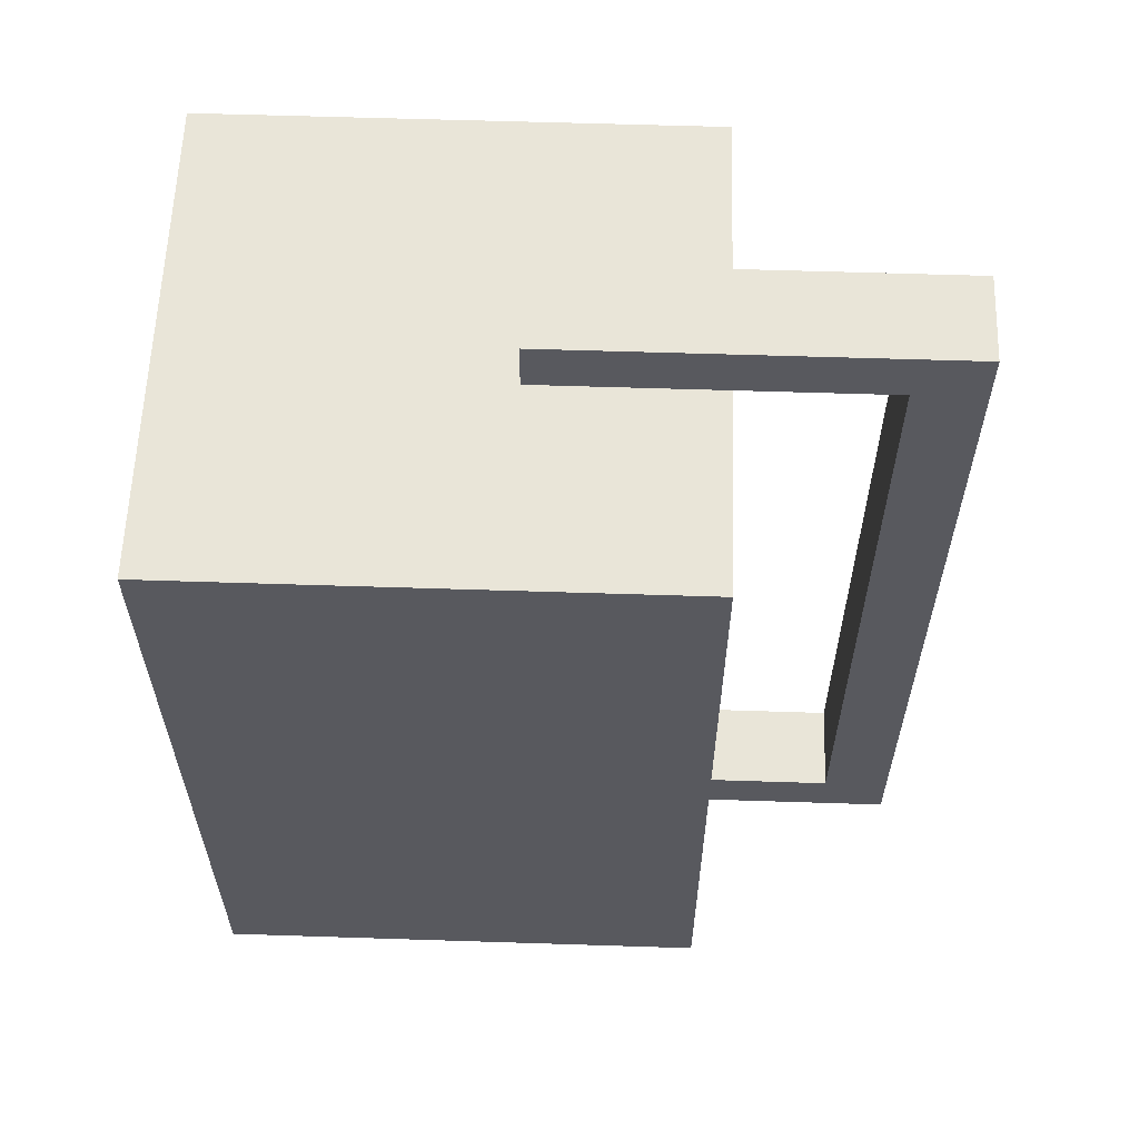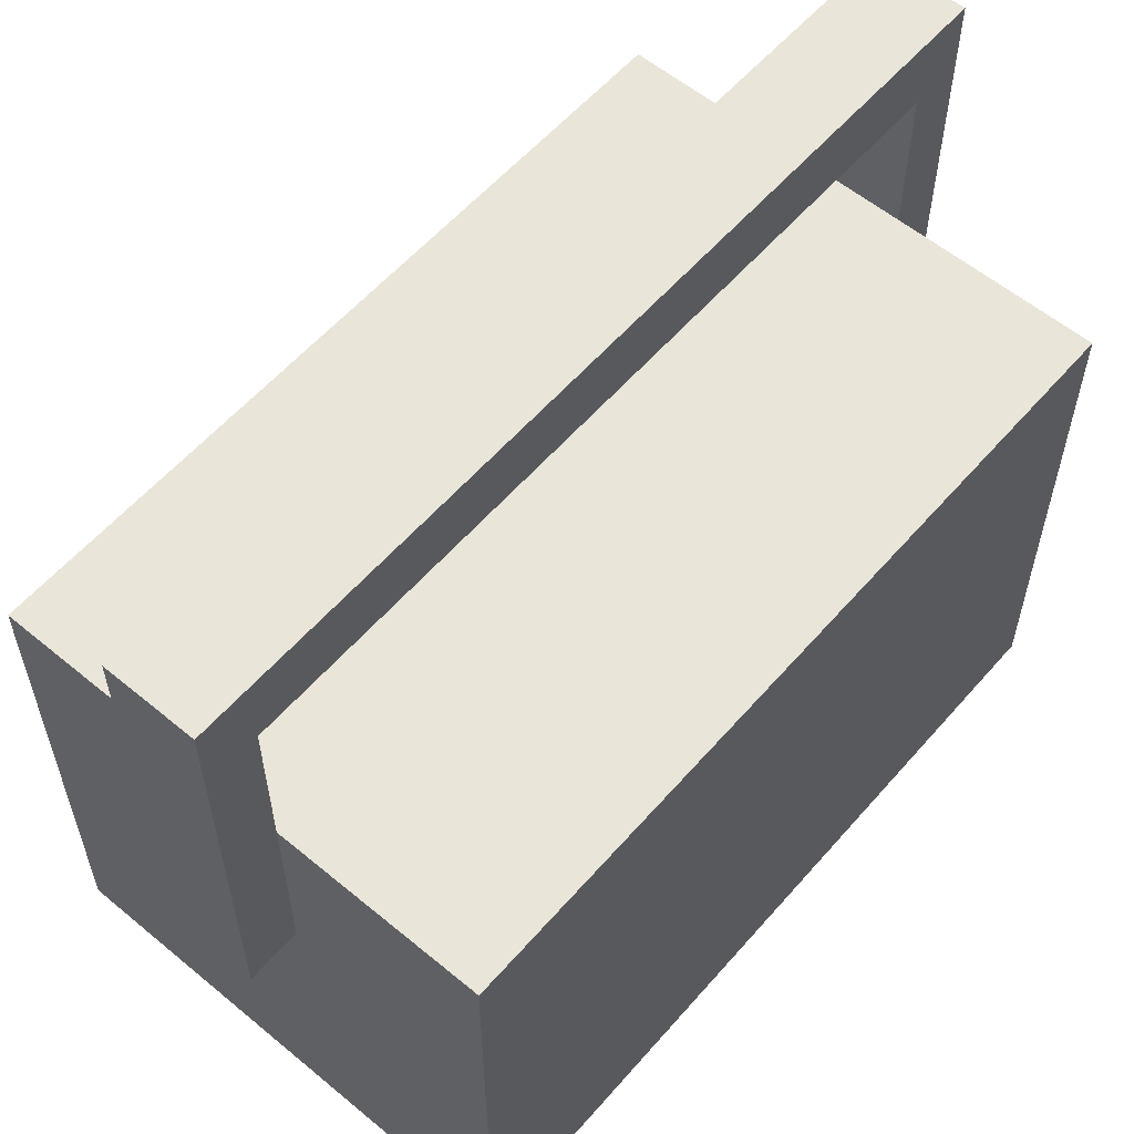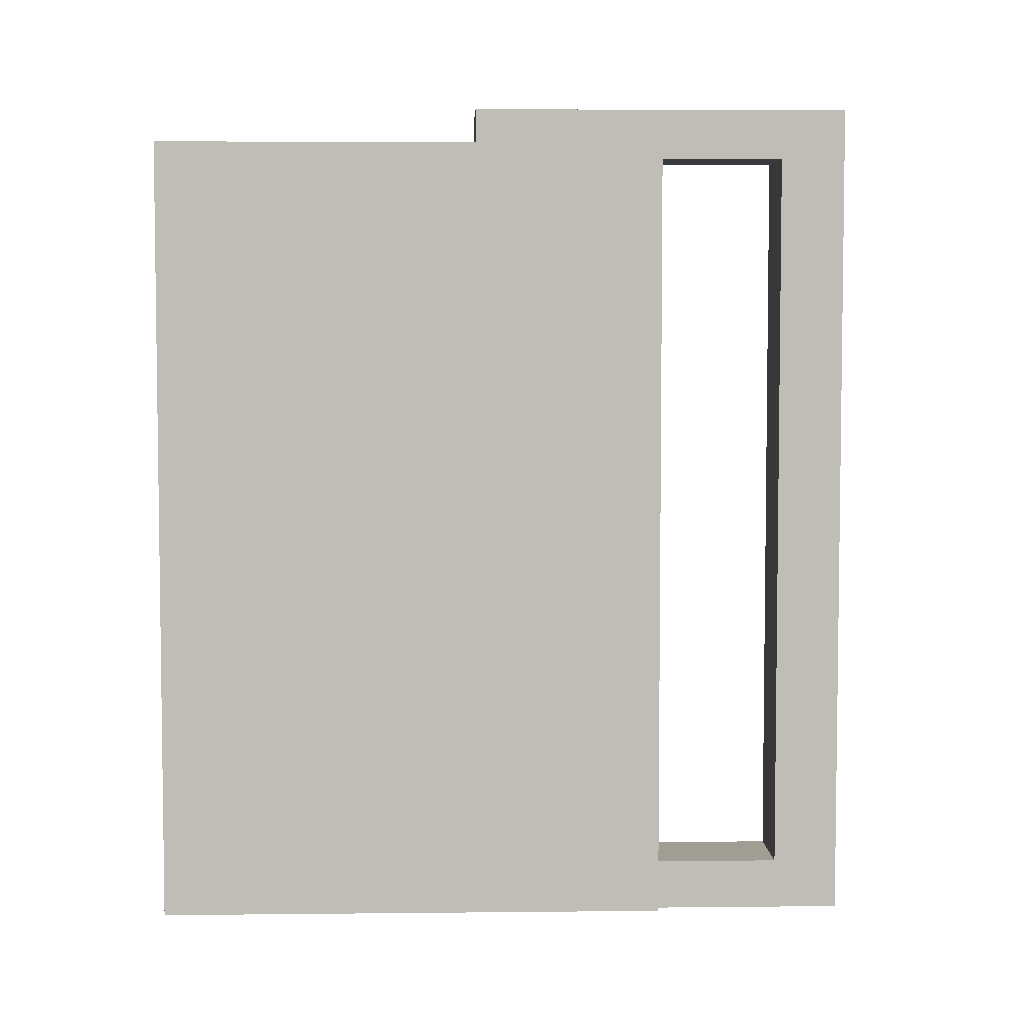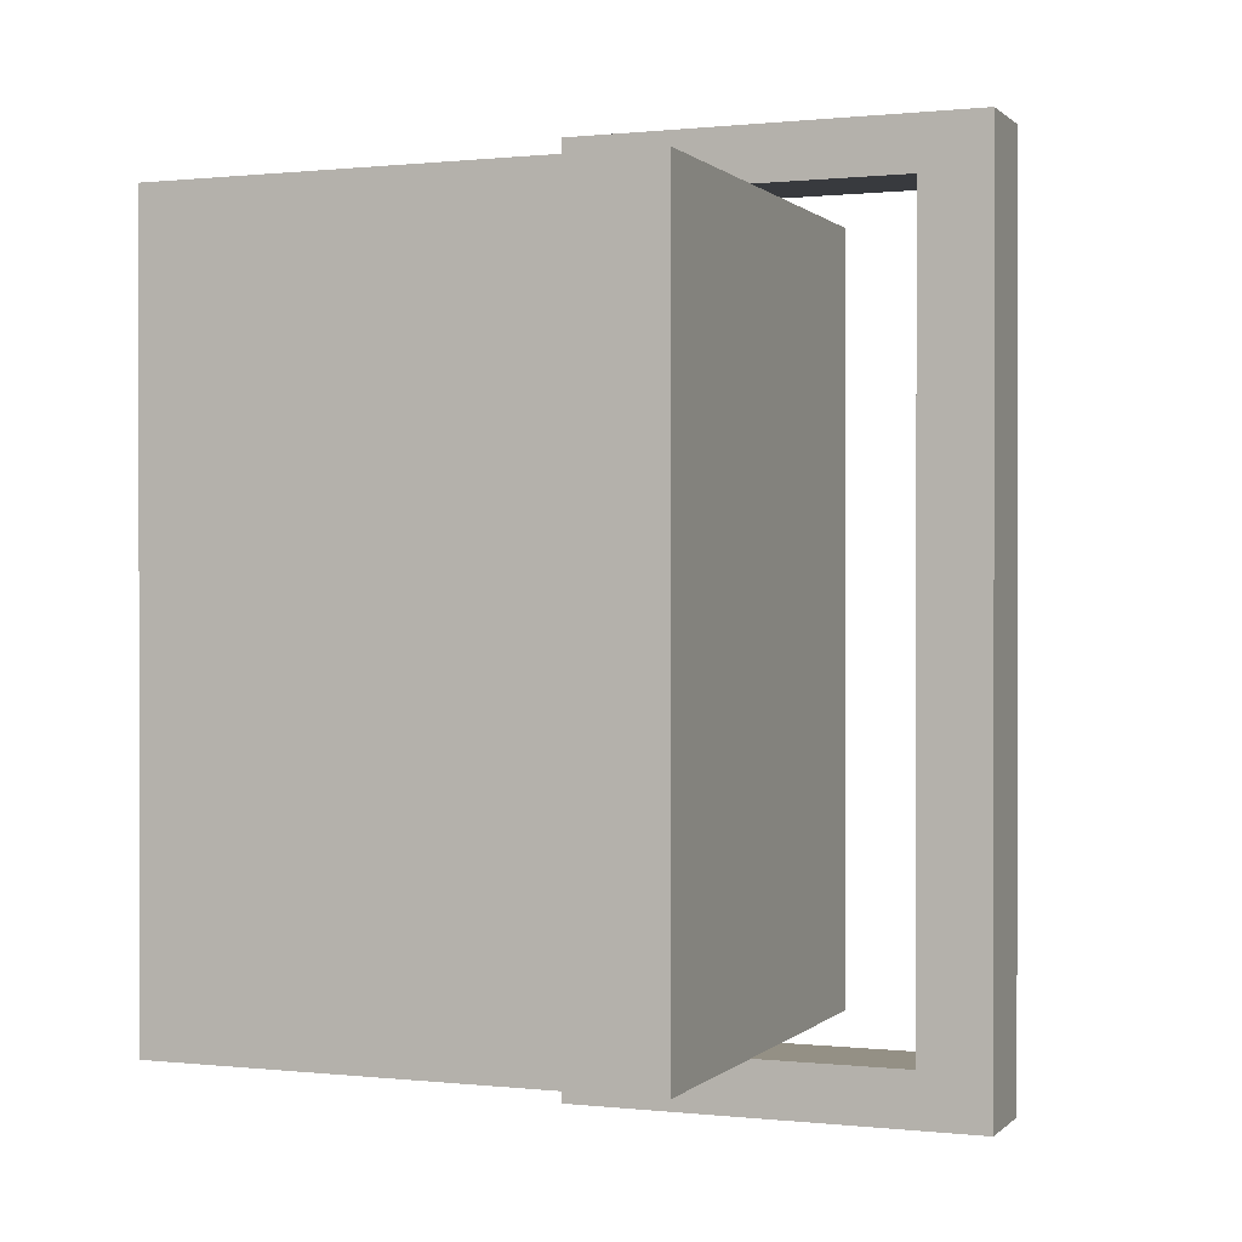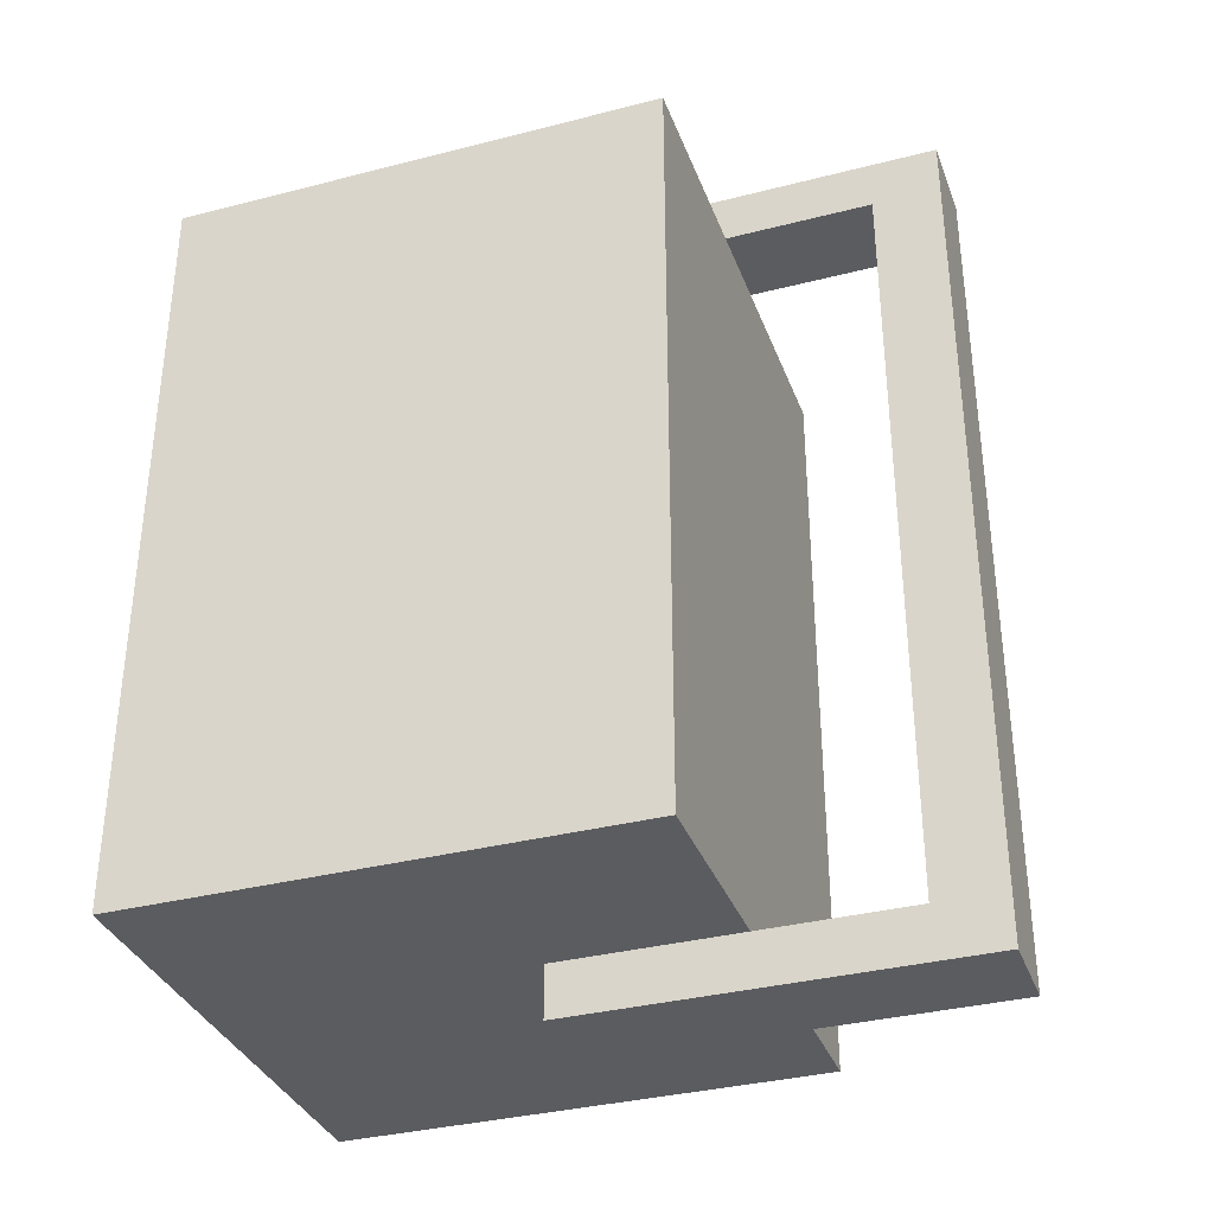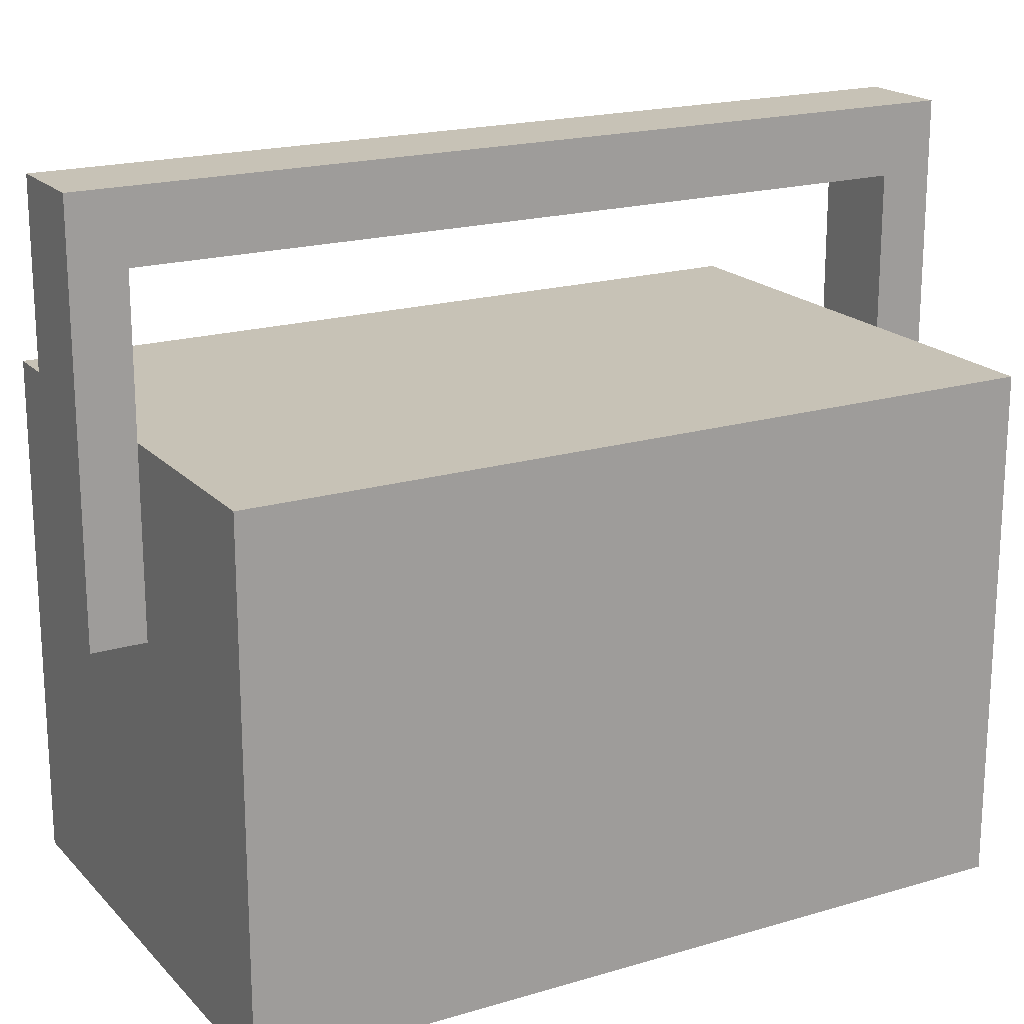
<metadata>
{"format":"obj","ext":"obj","renderer":"f3d","projection":"perspective","resolution":1024,"background":"white","views":[{"elev":59.7,"azim":91.9,"up":"+Z"},{"elev":58.0,"azim":40.6,"up":"+Y"},{"elev":4.9,"azim":88.1,"up":"+Z"},{"elev":0.4,"azim":111.5,"up":"+Z"},{"elev":-34.7,"azim":109.0,"up":"+Z"},{"elev":19.1,"azim":60.7,"up":"+Y"}]}
</metadata>
<code>
v -5.221 -4.758 51.48
v 5.221 -4.758 51.48
v -5.221 42.13 51.48
v 5.221 42.13 51.48
v -5.221 42.13 -51.48
v 5.221 42.13 -51.48
v -5.221 -4.758 -51.48
v 5.221 -4.758 -51.48
v -5.221 -4.758 -45.32
v 5.221 -4.758 -45.32
v -5.221 -4.758 45.32
v 5.221 -4.758 45.32
v 5.221 34.13 -45.32
v -5.221 34.13 -45.32
v -5.221 34.13 45.32
v 5.221 34.13 45.32
v -28.99 -42.13 45.32
v 28.99 -42.13 45.32
v -28.99 16.49 45.32
v 28.99 16.49 45.32
v -28.99 16.49 -45.32
v 28.99 16.49 -45.32
v -28.99 -42.13 -45.32
v 28.99 -42.13 -45.32
v 28.99 6.092 -45.32
v -28.99 6.092 -45.32
v -28.99 6.092 45.32
v 28.99 6.092 45.32
v 28.99 3.989 -45.32
v -28.99 3.989 -45.32
v -28.99 3.989 45.32
v 28.99 3.989 45.32
v 28.99 6.092 22.66
v 28.99 6.092 -22.66
v 28.99 10.3 22.66
v 28.99 10.3 -22.66
f 1 2 4 3
f 4 6 5 3
f 6 8 7 5
f 13 6 4 16
f 3 5 14 15
f 16 4 2 12
f 6 13 10 8
f 14 5 7 9
f 3 15 11 1
f 19 27 28 20
f 22 21 19 20
f 25 26 21 22
f 17 23 24 18
f 33 35 20 28
f 21 26 27 19
f 29 30 26 25
f 26 30 31 27
f 28 27 31 32
f 29 25 34
f 23 30 29 24
f 30 23 17 31
f 32 31 17 18
f 24 29 32 18
f 35 36 22 20
f 25 22 36 34
f 34 36 35 33
f 32 33 28
f 29 34 33 32
f 2 1 11 12
f 7 8 10 9
f 14 13 16 15
f 15 16 12 11
f 14 9 10 13

</code>
